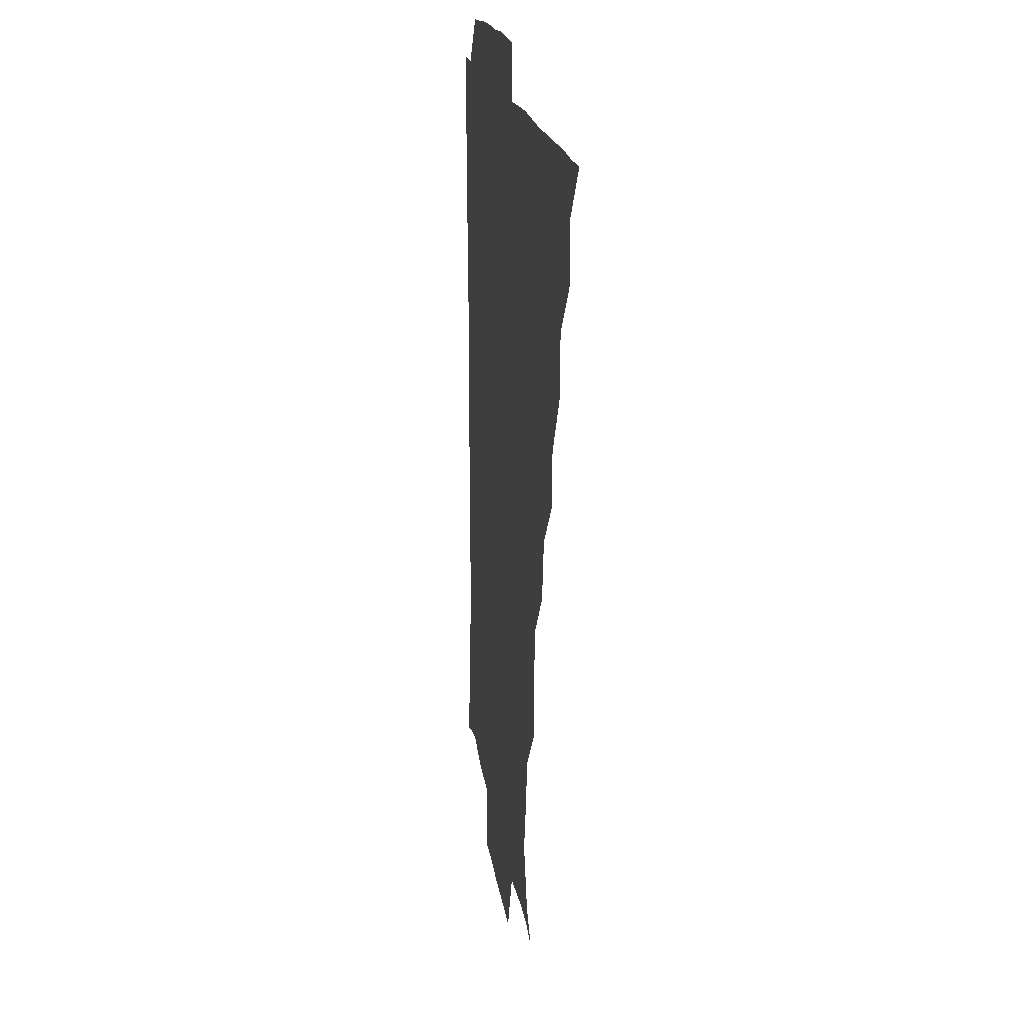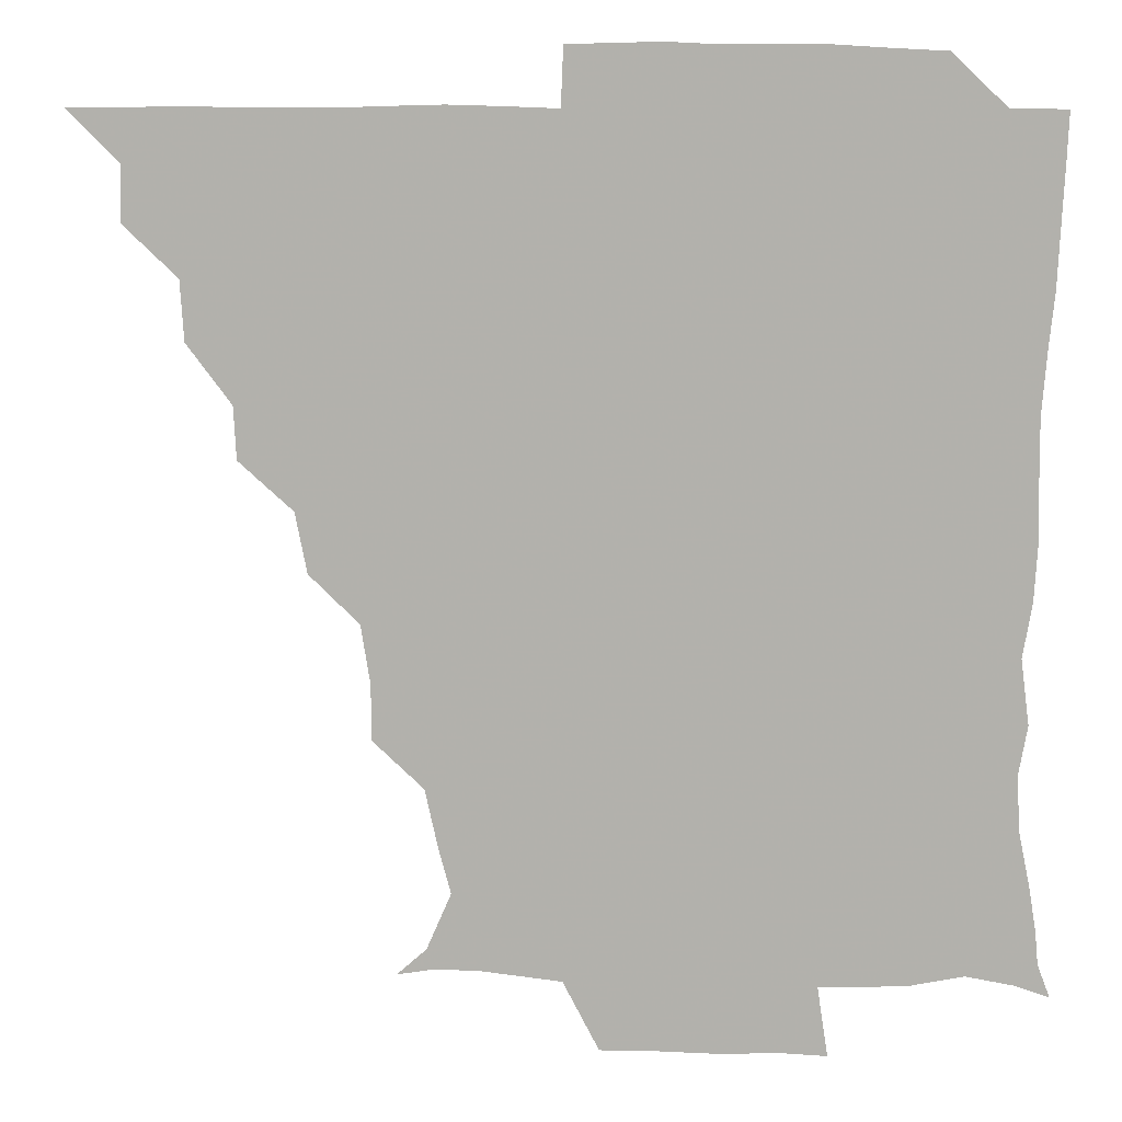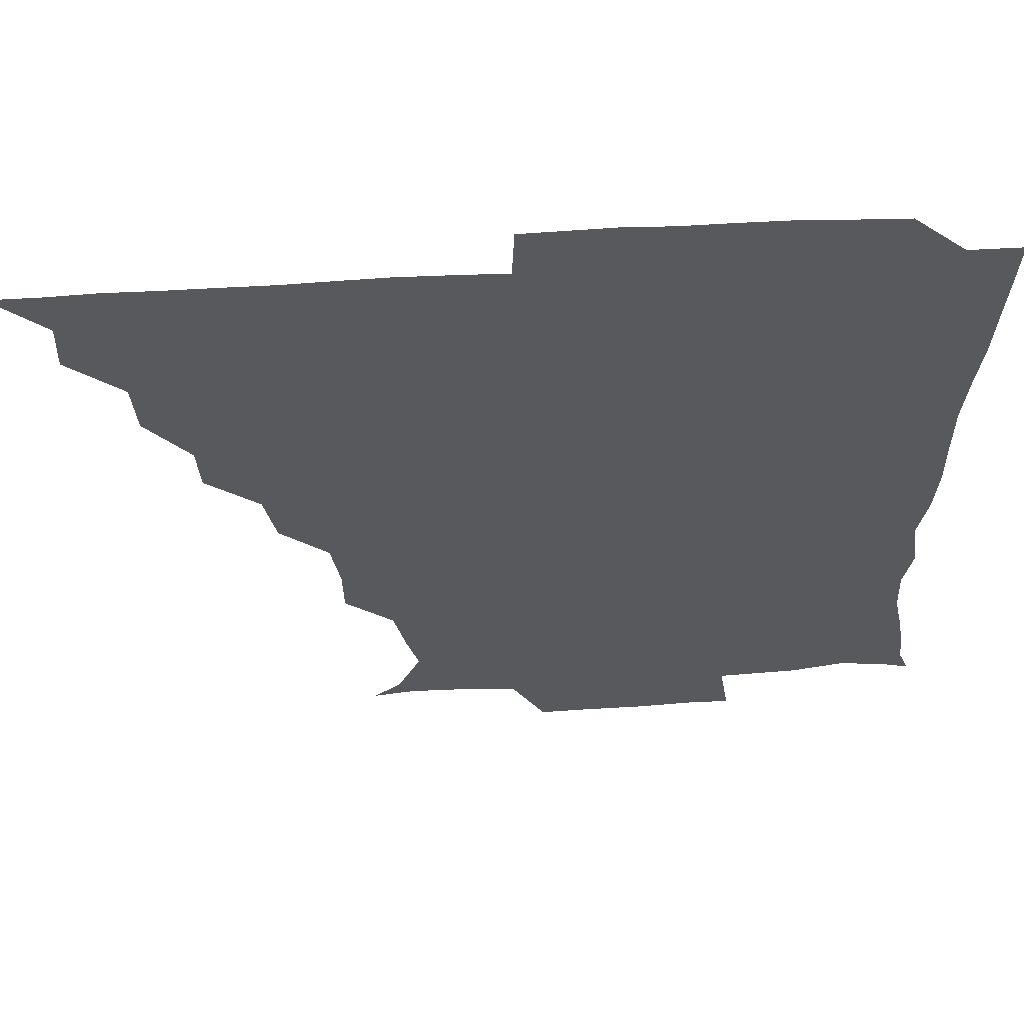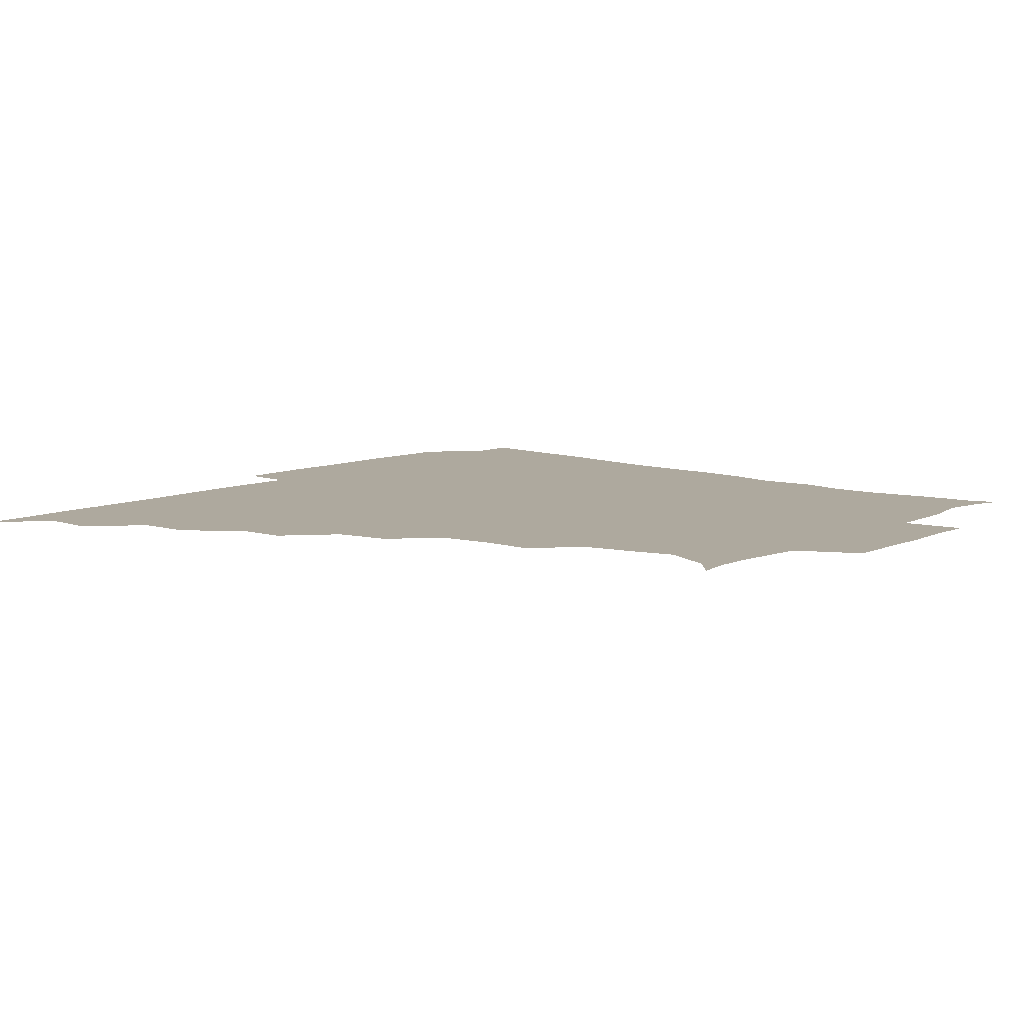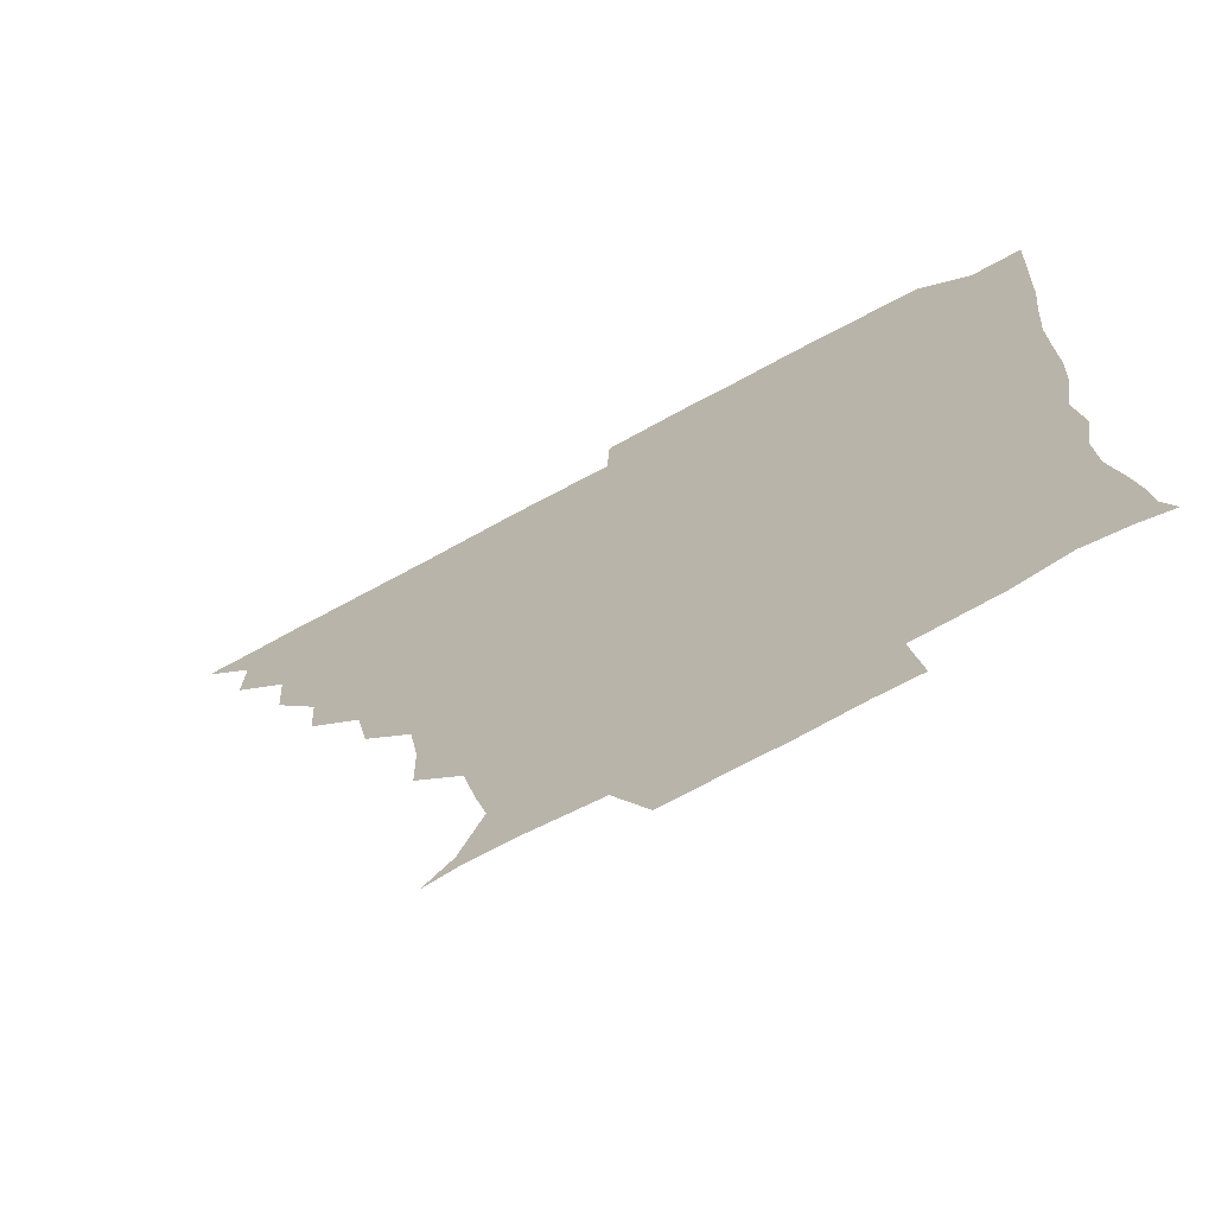
<metadata>
{"format":"obj","ext":"obj","renderer":"f3d","projection":"perspective","resolution":1024,"background":"white","views":[{"elev":15.8,"azim":-96.7,"up":"+Y"},{"elev":9.7,"azim":6.0,"up":"+Y"},{"elev":59.8,"azim":-3.6,"up":"+Y"},{"elev":9.1,"azim":-48.9,"up":"+Z"},{"elev":-70.3,"azim":28.7,"up":"+Y"}]}
</metadata>
<code>
v 436.1 390.9 0
v 450.8 359.9 0
v 451.4 375.8 0
v 451.2 390.9 0
v 468 327.4 0
v 466.9 344.8 0
v 466.7 361.1 0
v 466.2 375.9 0
v 466.1 391.5 0
v 482 294.9 0
v 481.1 310.2 0
v 483 331.6 0
v 482.1 346.6 0
v 481.4 361.2 0
v 481 376.2 0
v 481 391.1 0
v 501.3 263.4 0
v 497.8 280.8 0
v 497.3 300.1 0
v 498.2 318.3 0
v 497.1 331.9 0
v 496.6 346.5 0
v 496.4 361.2 0
v 496.4 375.9 0
v 496 391.2 0
v 518.8 216.4 0
v 518.6 232.7 0
v 515.9 249.5 0
v 513.9 269.3 0
v 512.8 287 0
v 512.2 302 0
v 512.3 318.1 0
v 511.8 332 0
v 511.4 346.4 0
v 511.2 361.1 0
v 511.2 375.9 0
v 511 391 0
v 525.1 148.7 0
v 533.7 156.4 0
v 540.9 172.8 0
v 537.2 186.2 0
v 533.5 202.9 0
v 530.6 222.8 0
v 529.7 240.1 0
v 528.3 253.4 0
v 527.8 273.5 0
v 527.1 287.1 0
v 526.8 302 0
v 526.7 317.3 0
v 526.5 331.7 0
v 526 346.2 0
v 526.1 361 0
v 526.1 375.9 0
v 526 391.5 0
v 536 150.6 0
v 546.1 162.9 0
v 548.3 176.7 0
v 546.5 193 0
v 545.4 212.4 0
v 544.4 227.4 0
v 542.2 240.2 0
v 543.1 257.5 0
v 541.8 272.4 0
v 541.7 287.7 0
v 541.9 302.9 0
v 541.7 317.4 0
v 541.6 331.4 0
v 541.7 346.2 0
v 540.9 361 0
v 541.4 375.6 0
v 540.8 391.9 0
v 548.9 150.5 0
v 560.4 166.2 0
v 560 180.9 0
v 558.2 198 0
v 559.8 214.4 0
v 557.9 228 0
v 557.3 242.6 0
v 557.7 258.8 0
v 556.9 273.6 0
v 556.8 287.7 0
v 556.5 302 0
v 555.9 316.1 0
v 557.3 332.6 0
v 556.7 346.3 0
v 557.1 360.6 0
v 556.3 375.9 0
v 556.1 391.4 0
v 572.3 148.2 0
v 573.2 169.6 0
v 573.4 184.7 0
v 571.7 198.1 0
v 574.9 214 0
v 571.3 229.8 0
v 572.9 242.2 0
v 571.7 260.4 0
v 571.6 272.2 0
v 571.3 287.5 0
v 571.9 303.1 0
v 571.3 316.8 0
v 571.5 331.5 0
v 571.3 346 0
v 571.5 360.7 0
v 571.7 375 0
v 571.9 390.9 0
v 572.6 407.8 0
v 582.8 128.4 0
v 586.6 152 0
v 588.4 168.8 0
v 586.5 184.7 0
v 587.8 188.8 0
v 585.7 215.6 0
v 585.6 226.7 0
v 586.3 245 0
v 586.4 259 0
v 586.5 273.8 0
v 586.4 288 0
v 586.6 303.2 0
v 586.7 317.7 0
v 586.3 331.3 0
v 586.6 346.2 0
v 586.4 360.7 0
v 586.3 375.6 0
v 586.3 391.4 0
v 585.4 408 0
v 599.4 128.7 0
v 600.1 151.9 0
v 602.7 169.6 0
v 601 184 0
v 602 200.2 0
v 600.2 216.2 0
v 602.6 228.3 0
v 600.4 244.3 0
v 601.2 259 0
v 601.3 272.9 0
v 601.3 286.6 0
v 601.2 302.4 0
v 601.2 316.7 0
v 601.5 331.7 0
v 601.4 346.2 0
v 601.5 360.6 0
v 601.2 375.8 0
v 601 391 0
v 599.3 408.4 0
v 616.5 128.5 0
v 614.3 152.1 0
v 615.9 169.9 0
v 617.2 186.3 0
v 616.1 200.3 0
v 615.7 214.1 0
v 615.4 230.3 0
v 616.2 243.5 0
v 615.6 258.9 0
v 616 273.2 0
v 616.2 288.2 0
v 616.3 302.6 0
v 616.4 317.7 0
v 616.4 331.9 0
v 616.4 346.2 0
v 616.4 360.9 0
v 616.3 375.6 0
v 616.3 390.1 0
v 614.2 407.6 0
v 633.9 129.5 0
v 630 149.6 0
v 629.1 169.3 0
v 631.4 186 0
v 629.1 200.7 0
v 630.4 216.7 0
v 630.5 228.7 0
v 630.3 244.8 0
v 630.2 259.1 0
v 630.8 274.2 0
v 631.1 287.7 0
v 631.3 302.7 0
v 631.1 317.6 0
v 631.1 331.6 0
v 631.9 346.6 0
v 632 360.8 0
v 631.5 375.6 0
v 631.3 390.1 0
v 628.8 407.7 0
v 646.9 129 0
v 643.9 149.1 0
v 642.9 168.3 0
v 644.2 187.7 0
v 644.5 201 0
v 644.8 215 0
v 644.8 229.1 0
v 644.6 243.9 0
v 645 257.9 0
v 645.5 273 0
v 645.6 288 0
v 645.4 304.4 0
v 646 317.4 0
v 645.9 330.9 0
v 646.6 347.3 0
v 646.7 361.1 0
v 646.7 375.3 0
v 646.8 389.1 0
v 643.3 407.6 0
v 668.3 150.1 0
v 659.7 168.5 0
v 657.7 185.6 0
v 657.6 200.5 0
v 657.9 216 0
v 658.6 229.5 0
v 658.9 243.7 0
v 659.7 256.8 0
v 659.2 273.6 0
v 659.5 289.4 0
v 660 303.2 0
v 660.6 318.2 0
v 660.9 332.3 0
v 661.1 347 0
v 661.4 361.3 0
v 661.5 375.6 0
v 661.3 389.8 0
v 658.7 406.6 0
v 684.4 153.6 0
v 676.3 167.8 0
v 671.7 184.8 0
v 671.8 197.7 0
v 670.6 214 0
v 671.5 228.2 0
v 672.2 242.8 0
v 672.9 257.3 0
v 673 273.1 0
v 673.1 288.5 0
v 674.1 302.2 0
v 674.2 318.8 0
v 675.3 332.1 0
v 675.6 347.5 0
v 676 361.5 0
v 676.4 375.7 0
v 675.8 390.7 0
v 674.6 405.8 0
v 698.2 151.4 0
v 691.1 165.2 0
v 686.3 181.7 0
v 684.8 195.4 0
v 683 210.7 0
v 683.8 224.3 0
v 685.7 237.8 0
v 685.3 253.8 0
v 685.6 271 0
v 686.6 285.4 0
v 687 300.6 0
v 687.2 317.2 0
v 689.4 330.7 0
v 689.5 347.3 0
v 690.7 361.2 0
v 691.1 376 0
v 690.3 390.9 0
v 707.8 148.3 0
v 704.2 157.6 0
v 703.4 167.1 0
v 701.3 179.7 0
v 698.1 195.6 0
v 697.4 211.2 0
v 699.8 225.1 0
v 697.5 243.7 0
v 700.1 259.1 0
v 701.1 275.1 0
v 700.8 292 0
v 700.7 309.7 0
v 702.1 327.3 0
v 703.7 343.5 0
v 704.6 360.9 0
v 705.4 376.1 0
v 706 390.8 0
v 721 391 0
f 3 4 1
f 6 7 2
f 2 7 3
f 7 8 3
f 3 8 4
f 8 9 4
f 11 12 5
f 5 12 6
f 12 13 6
f 6 13 7
f 13 14 7
f 7 14 8
f 14 15 8
f 8 15 9
f 15 16 9
f 18 19 10
f 10 19 11
f 19 20 11
f 11 20 12
f 20 21 12
f 12 21 13
f 21 22 13
f 13 22 14
f 22 23 14
f 14 23 15
f 23 24 15
f 15 24 16
f 24 25 16
f 28 29 17
f 17 29 18
f 29 30 18
f 18 30 19
f 30 31 19
f 19 31 20
f 31 32 20
f 20 32 21
f 32 33 21
f 21 33 22
f 33 34 22
f 22 34 23
f 34 35 23
f 23 35 24
f 35 36 24
f 24 36 25
f 36 37 25
f 42 43 26
f 26 43 27
f 43 44 27
f 27 44 28
f 44 45 28
f 28 45 29
f 45 46 29
f 29 46 30
f 46 47 30
f 30 47 31
f 47 48 31
f 31 48 32
f 48 49 32
f 32 49 33
f 49 50 33
f 33 50 34
f 50 51 34
f 34 51 35
f 51 52 35
f 35 52 36
f 52 53 36
f 36 53 37
f 53 54 37
f 38 55 39
f 55 56 39
f 39 56 40
f 56 57 40
f 40 57 41
f 57 58 41
f 41 58 42
f 58 59 42
f 42 59 43
f 59 60 43
f 43 60 44
f 60 61 44
f 44 61 45
f 61 62 45
f 45 62 46
f 62 63 46
f 46 63 47
f 63 64 47
f 47 64 48
f 64 65 48
f 48 65 49
f 65 66 49
f 49 66 50
f 66 67 50
f 50 67 51
f 67 68 51
f 51 68 52
f 68 69 52
f 52 69 53
f 69 70 53
f 53 70 54
f 70 71 54
f 55 72 56
f 72 73 56
f 56 73 57
f 73 74 57
f 57 74 58
f 74 75 58
f 58 75 59
f 75 76 59
f 59 76 60
f 76 77 60
f 60 77 61
f 77 78 61
f 61 78 62
f 78 79 62
f 62 79 63
f 79 80 63
f 63 80 64
f 80 81 64
f 64 81 65
f 81 82 65
f 65 82 66
f 82 83 66
f 66 83 67
f 83 84 67
f 67 84 68
f 84 85 68
f 68 85 69
f 85 86 69
f 69 86 70
f 86 87 70
f 70 87 71
f 87 88 71
f 72 89 73
f 89 90 73
f 73 90 74
f 90 91 74
f 74 91 75
f 91 92 75
f 75 92 76
f 92 93 76
f 76 93 77
f 93 94 77
f 77 94 78
f 94 95 78
f 78 95 79
f 95 96 79
f 79 96 80
f 96 97 80
f 80 97 81
f 97 98 81
f 81 98 82
f 98 99 82
f 82 99 83
f 99 100 83
f 83 100 84
f 100 101 84
f 84 101 85
f 101 102 85
f 85 102 86
f 102 103 86
f 86 103 87
f 103 104 87
f 87 104 88
f 104 105 88
f 107 108 89
f 89 108 90
f 108 109 90
f 90 109 91
f 109 110 91
f 91 110 92
f 110 111 92
f 92 111 93
f 111 112 93
f 93 112 94
f 112 113 94
f 94 113 95
f 113 114 95
f 95 114 96
f 114 115 96
f 96 115 97
f 115 116 97
f 97 116 98
f 116 117 98
f 98 117 99
f 117 118 99
f 99 118 100
f 118 119 100
f 100 119 101
f 119 120 101
f 101 120 102
f 120 121 102
f 102 121 103
f 121 122 103
f 103 122 104
f 122 123 104
f 104 123 105
f 123 124 105
f 105 124 106
f 124 125 106
f 107 126 108
f 126 127 108
f 108 127 109
f 127 128 109
f 109 128 110
f 128 129 110
f 110 129 111
f 129 130 111
f 111 130 112
f 130 131 112
f 112 131 113
f 131 132 113
f 113 132 114
f 132 133 114
f 114 133 115
f 133 134 115
f 115 134 116
f 134 135 116
f 116 135 117
f 135 136 117
f 117 136 118
f 136 137 118
f 118 137 119
f 137 138 119
f 119 138 120
f 138 139 120
f 120 139 121
f 139 140 121
f 121 140 122
f 140 141 122
f 122 141 123
f 141 142 123
f 123 142 124
f 142 143 124
f 124 143 125
f 143 144 125
f 126 145 127
f 145 146 127
f 127 146 128
f 146 147 128
f 128 147 129
f 147 148 129
f 129 148 130
f 148 149 130
f 130 149 131
f 149 150 131
f 131 150 132
f 150 151 132
f 132 151 133
f 151 152 133
f 133 152 134
f 152 153 134
f 134 153 135
f 153 154 135
f 135 154 136
f 154 155 136
f 136 155 137
f 155 156 137
f 137 156 138
f 156 157 138
f 138 157 139
f 157 158 139
f 139 158 140
f 158 159 140
f 140 159 141
f 159 160 141
f 141 160 142
f 160 161 142
f 142 161 143
f 161 162 143
f 143 162 144
f 162 163 144
f 145 164 146
f 164 165 146
f 146 165 147
f 165 166 147
f 147 166 148
f 166 167 148
f 148 167 149
f 167 168 149
f 149 168 150
f 168 169 150
f 150 169 151
f 169 170 151
f 151 170 152
f 170 171 152
f 152 171 153
f 171 172 153
f 153 172 154
f 172 173 154
f 154 173 155
f 173 174 155
f 155 174 156
f 174 175 156
f 156 175 157
f 175 176 157
f 157 176 158
f 176 177 158
f 158 177 159
f 177 178 159
f 159 178 160
f 178 179 160
f 160 179 161
f 179 180 161
f 161 180 162
f 180 181 162
f 162 181 163
f 181 182 163
f 164 183 165
f 183 184 165
f 165 184 166
f 184 185 166
f 166 185 167
f 185 186 167
f 167 186 168
f 186 187 168
f 168 187 169
f 187 188 169
f 169 188 170
f 188 189 170
f 170 189 171
f 189 190 171
f 171 190 172
f 190 191 172
f 172 191 173
f 191 192 173
f 173 192 174
f 192 193 174
f 174 193 175
f 193 194 175
f 175 194 176
f 194 195 176
f 176 195 177
f 195 196 177
f 177 196 178
f 196 197 178
f 178 197 179
f 197 198 179
f 179 198 180
f 198 199 180
f 180 199 181
f 199 200 181
f 181 200 182
f 200 201 182
f 184 202 185
f 202 203 185
f 185 203 186
f 203 204 186
f 186 204 187
f 204 205 187
f 187 205 188
f 205 206 188
f 188 206 189
f 206 207 189
f 189 207 190
f 207 208 190
f 190 208 191
f 208 209 191
f 191 209 192
f 209 210 192
f 192 210 193
f 210 211 193
f 193 211 194
f 211 212 194
f 194 212 195
f 212 213 195
f 195 213 196
f 213 214 196
f 196 214 197
f 214 215 197
f 197 215 198
f 215 216 198
f 198 216 199
f 216 217 199
f 199 217 200
f 217 218 200
f 200 218 201
f 218 219 201
f 202 220 203
f 220 221 203
f 203 221 204
f 221 222 204
f 204 222 205
f 222 223 205
f 205 223 206
f 223 224 206
f 206 224 207
f 224 225 207
f 207 225 208
f 225 226 208
f 208 226 209
f 226 227 209
f 209 227 210
f 227 228 210
f 210 228 211
f 228 229 211
f 211 229 212
f 229 230 212
f 212 230 213
f 230 231 213
f 213 231 214
f 231 232 214
f 214 232 215
f 232 233 215
f 215 233 216
f 233 234 216
f 216 234 217
f 234 235 217
f 217 235 218
f 235 236 218
f 218 236 219
f 236 237 219
f 220 238 221
f 238 239 221
f 221 239 222
f 239 240 222
f 222 240 223
f 240 241 223
f 223 241 224
f 241 242 224
f 224 242 225
f 242 243 225
f 225 243 226
f 243 244 226
f 226 244 227
f 244 245 227
f 227 245 228
f 245 246 228
f 228 246 229
f 246 247 229
f 229 247 230
f 247 248 230
f 230 248 231
f 248 249 231
f 231 249 232
f 249 250 232
f 232 250 233
f 250 251 233
f 233 251 234
f 251 252 234
f 234 252 235
f 252 253 235
f 235 253 236
f 253 254 236
f 236 254 237
f 238 255 239
f 255 256 239
f 239 256 240
f 256 257 240
f 240 257 241
f 257 258 241
f 241 258 242
f 258 259 242
f 242 259 243
f 259 260 243
f 243 260 244
f 260 261 244
f 244 261 245
f 261 262 245
f 245 262 246
f 262 263 246
f 246 263 247
f 263 264 247
f 247 264 248
f 264 265 248
f 248 265 249
f 265 266 249
f 249 266 250
f 266 267 250
f 250 267 251
f 267 268 251
f 251 268 252
f 268 269 252
f 252 269 253
f 269 270 253
f 253 270 254
f 270 271 254

</code>
